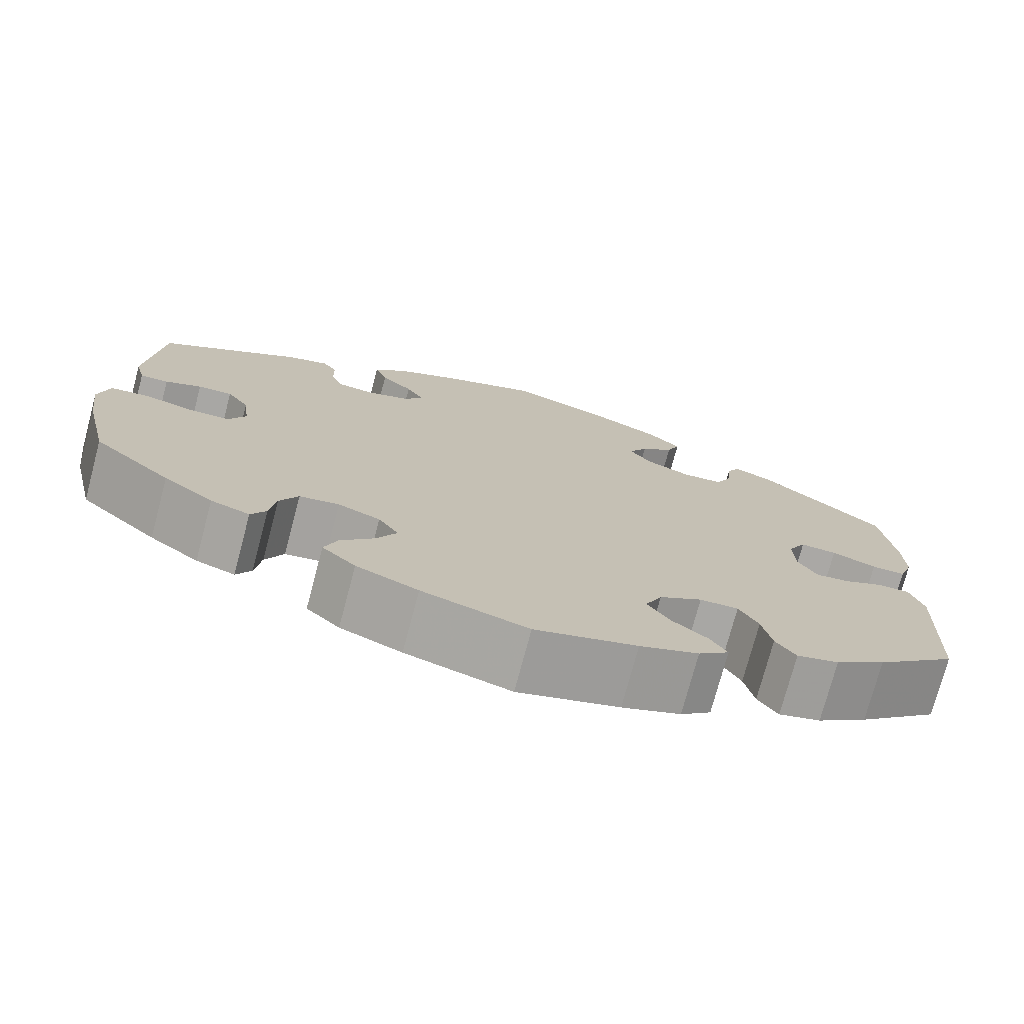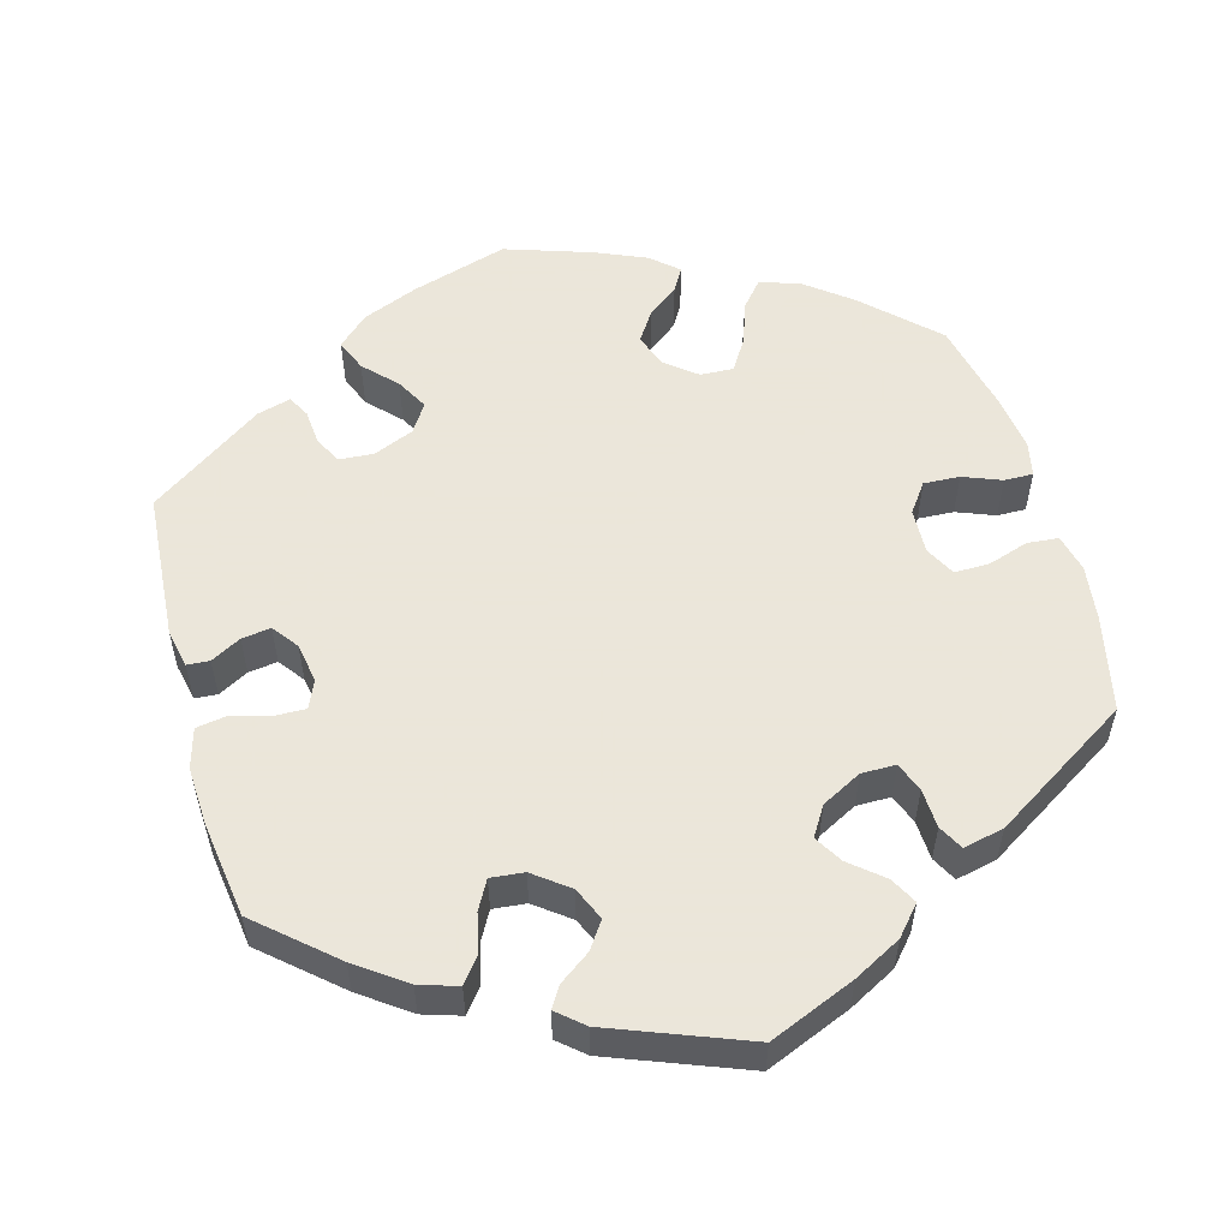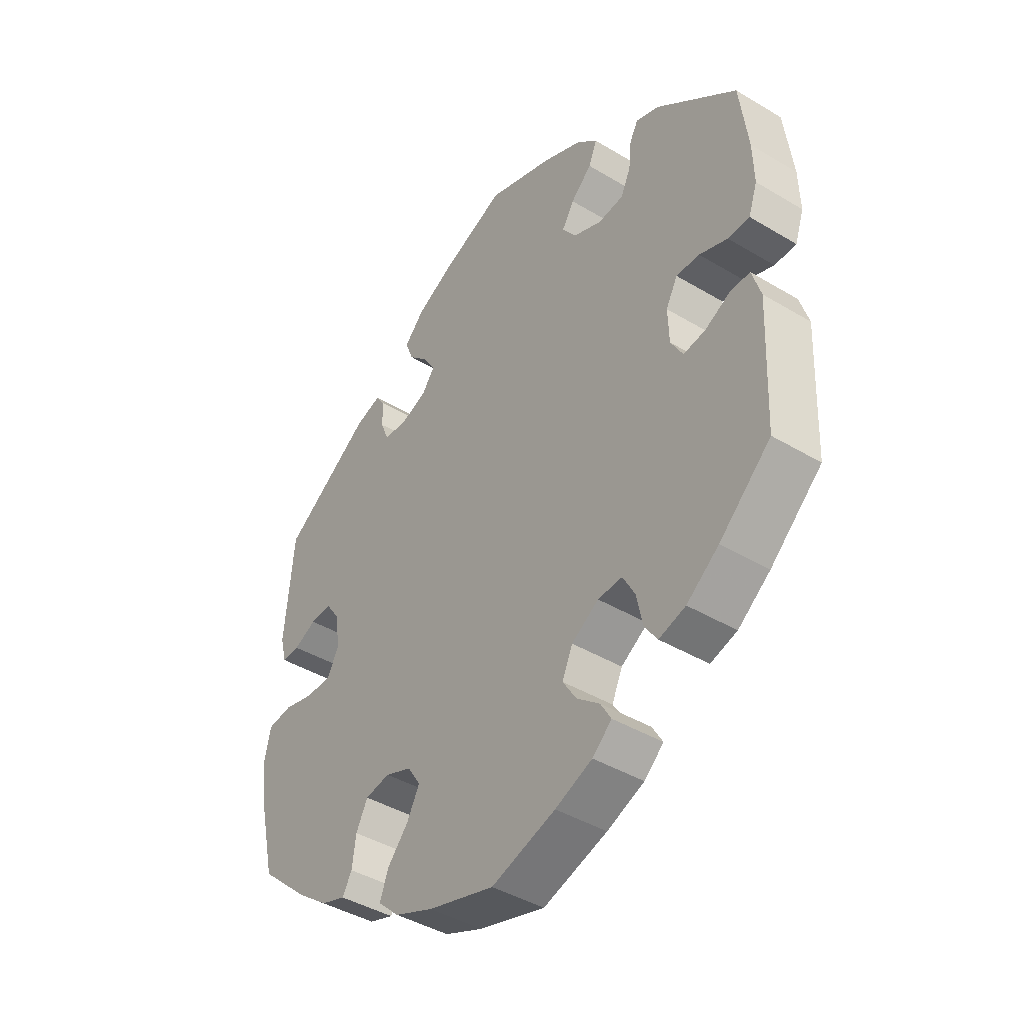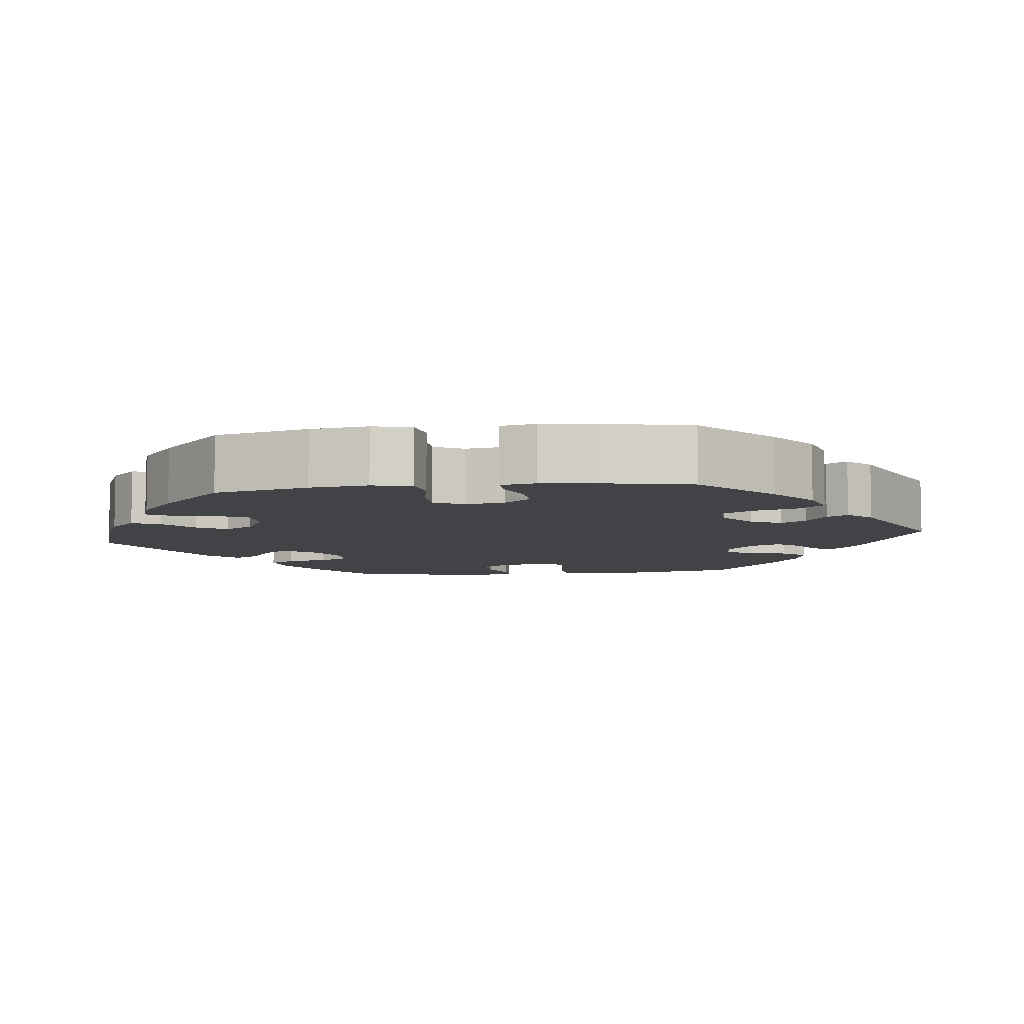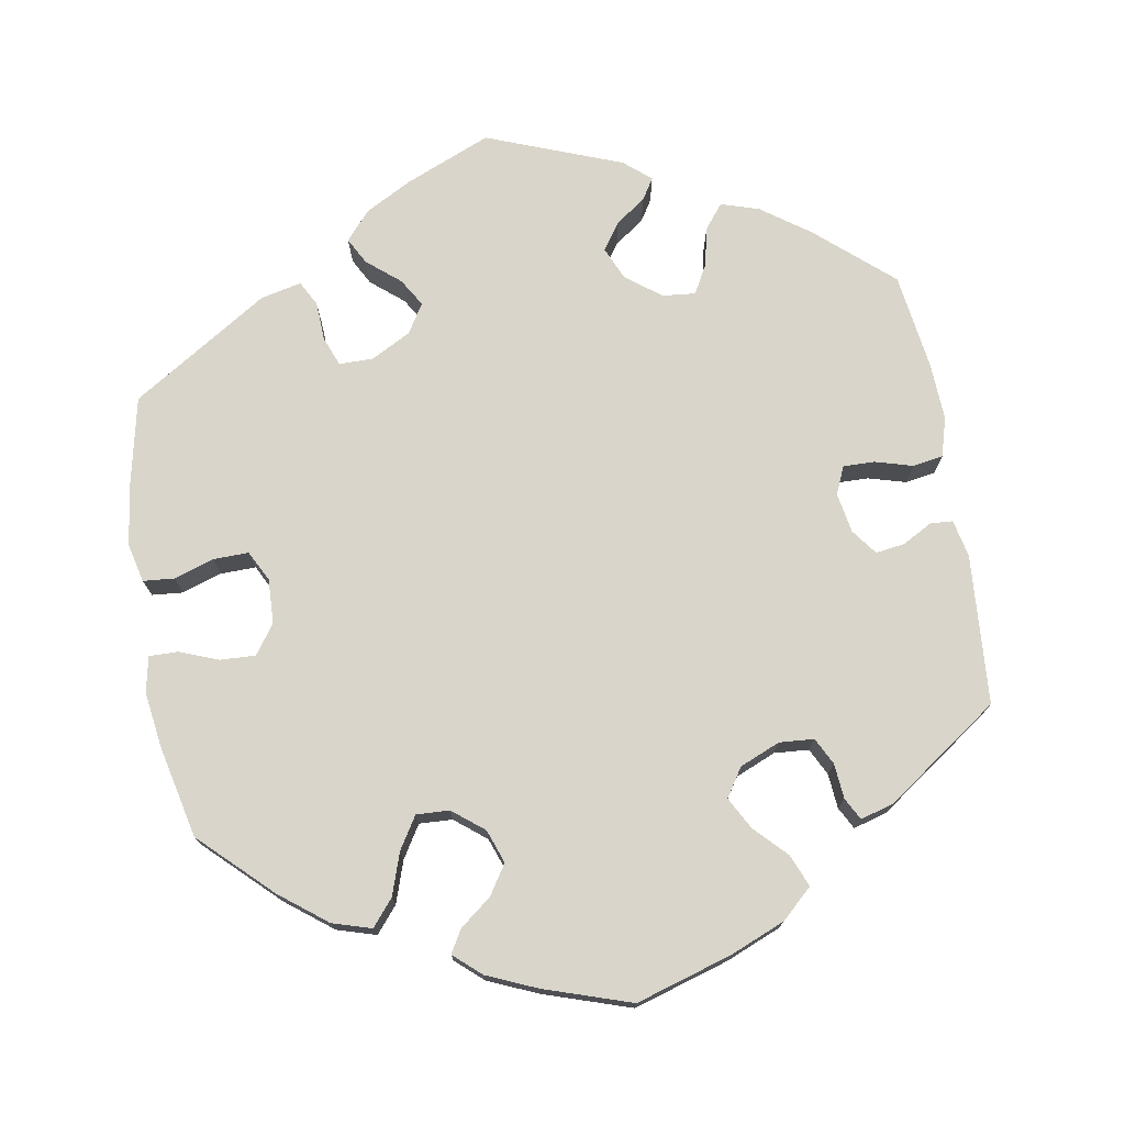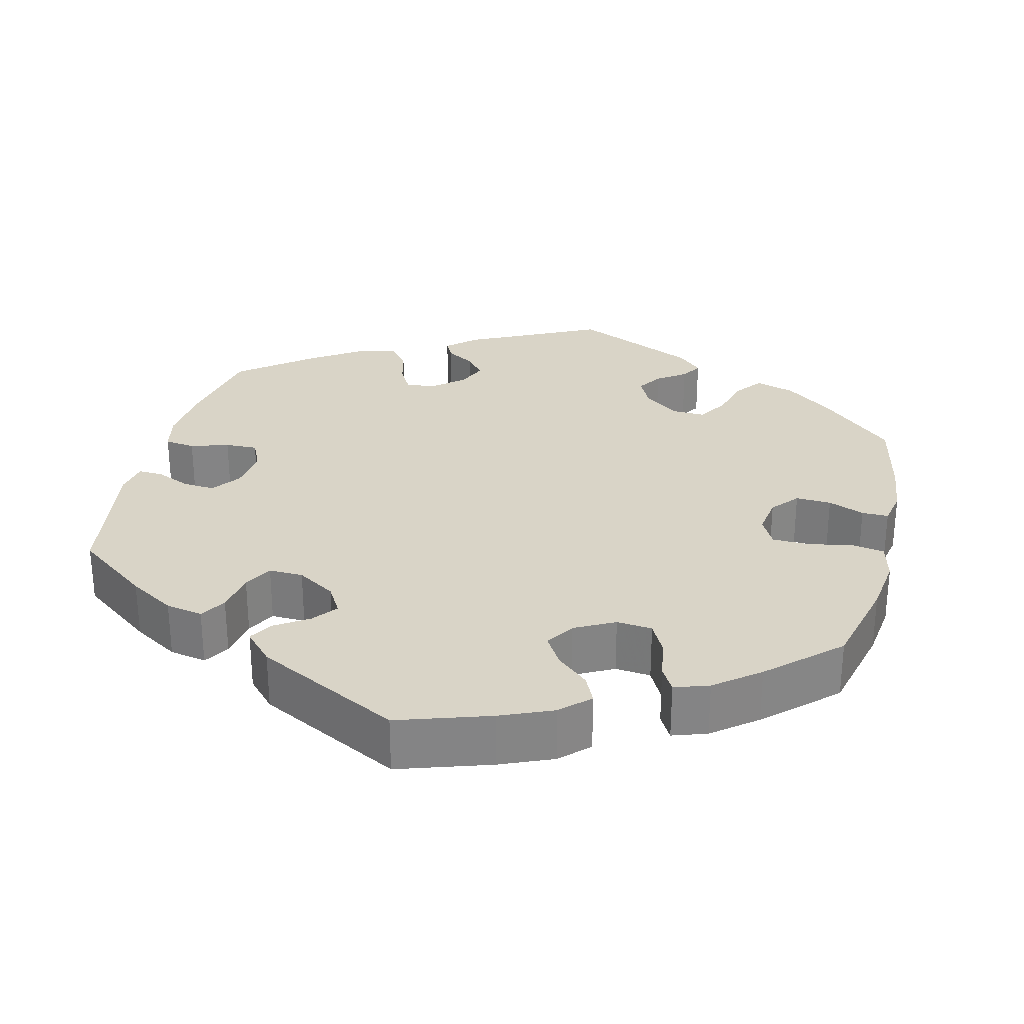
<metadata>
{"format":"obj","ext":"obj","renderer":"f3d","projection":"perspective","resolution":1024,"background":"white","views":[{"elev":-75.0,"azim":-14.9,"up":"+Z"},{"elev":55.0,"azim":44.7,"up":"+Y"},{"elev":-42.3,"azim":54.3,"up":"+Z"},{"elev":-7.3,"azim":-143.0,"up":"+Y"},{"elev":74.5,"azim":-129.6,"up":"+Y"},{"elev":28.8,"azim":133.6,"up":"+Y"}]}
</metadata>
<code>
v -0.119 0.07 -0.543
v -0.189 0.07 -0.514
v -0.227 0.07 -0.478
v -0.212 0.07 -0.437
v -0.174 0.07 -0.394
v -0.151 0.07 -0.351
v -0.174 0.07 -0.315
v -0.222 0.07 -0.296
v -0.267 0.07 -0.304
v -0.288 0.07 -0.345
v -0.295 0.07 -0.395
v -0.312 0.07 -0.425
v -0.356 0.07 -0.41
v -0.412 0.07 -0.368
v -0.5 0.07 -0.289
v -0.529 0.07 -0.163
v -0.539 0.07 -0.087
v -0.527 0.07 -0.035
v -0.483 0.07 -0.029
v -0.428 0.07 -0.043
v -0.381 0.07 -0.042
v -0.361 0.07 -0.003
v -0.368 0.07 0.053
v -0.393 0.07 0.09
v -0.432 0.07 0.088
v -0.473 0.07 0.069
v -0.505 0.07 0.068
v -0.516 0.07 0.111
v -0.5 0.07 0.289
v -0.34 0.07 0.397
v -0.293 0.07 0.412
v -0.277 0.07 0.388
v -0.276 0.07 0.344
v -0.262 0.07 0.309
v -0.221 0.07 0.304
v -0.172 0.07 0.322
v -0.149 0.07 0.353
v -0.17 0.07 0.388
v -0.206 0.07 0.423
v -0.22 0.07 0.46
v -0.183 0.07 0.498
v -0.116 0.07 0.532
v -0.001 0.07 0.578
v 0.12 0.07 0.536
v 0.19 0.07 0.504
v 0.228 0.07 0.469
v 0.213 0.07 0.432
v 0.175 0.07 0.397
v 0.153 0.07 0.361
v 0.178 0.07 0.326
v 0.23 0.07 0.304
v 0.276 0.07 0.309
v 0.294 0.07 0.347
v 0.299 0.07 0.395
v 0.314 0.07 0.423
v 0.356 0.07 0.408
v 0.501 0.07 0.29
v 0.516 0.07 0.172
v 0.518 0.07 0.103
v 0.502 0.07 0.057
v 0.463 0.07 0.056
v 0.412 0.07 0.075
v 0.37 0.07 0.076
v 0.349 0.07 0.037
v 0.351 0.07 -0.021
v 0.373 0.07 -0.059
v 0.413 0.07 -0.053
v 0.458 0.07 -0.03
v 0.494 0.07 -0.029
v 0.51 0.07 -0.08
v 0.501 0.07 -0.289
v 0.408 0.07 -0.373
v 0.35 0.07 -0.417
v 0.302 0.07 -0.431
v 0.279 0.07 -0.398
v 0.268 0.07 -0.345
v 0.246 0.07 -0.305
v 0.202 0.07 -0.307
v 0.153 0.07 -0.338
v 0.134 0.07 -0.38
v 0.159 0.07 -0.419
v 0.2 0.07 -0.452
v 0.219 0.07 -0.484
v 0.184 0.07 -0.515
v 0.117 0.07 -0.542
v 0.001 0.07 -0.578
v -0.119 0 -0.543
v -0.189 0 -0.514
v -0.227 0 -0.478
v -0.212 0 -0.437
v -0.174 0 -0.394
v -0.151 0 -0.351
v -0.174 0 -0.315
v -0.222 0 -0.296
v -0.267 0 -0.304
v -0.288 0 -0.345
v -0.295 0 -0.395
v -0.312 0 -0.425
v -0.356 0 -0.41
v -0.412 0 -0.368
v -0.5 0 -0.289
v -0.529 0 -0.163
v -0.539 0 -0.087
v -0.527 0 -0.035
v -0.483 0 -0.029
v -0.428 0 -0.043
v -0.381 0 -0.042
v -0.361 0 -0.003
v -0.368 0 0.053
v -0.393 0 0.09
v -0.432 0 0.088
v -0.473 0 0.069
v -0.505 0 0.068
v -0.516 0 0.111
v -0.5 0 0.289
v -0.34 0 0.397
v -0.293 0 0.412
v -0.277 0 0.388
v -0.276 0 0.344
v -0.262 0 0.309
v -0.221 0 0.304
v -0.172 0 0.322
v -0.149 0 0.353
v -0.17 0 0.388
v -0.206 0 0.423
v -0.22 0 0.46
v -0.183 0 0.498
v -0.116 0 0.532
v -0.001 0 0.578
v 0.12 0 0.536
v 0.19 0 0.504
v 0.228 0 0.469
v 0.213 0 0.432
v 0.175 0 0.397
v 0.153 0 0.361
v 0.178 0 0.326
v 0.23 0 0.304
v 0.276 0 0.309
v 0.294 0 0.347
v 0.299 0 0.395
v 0.314 0 0.423
v 0.356 0 0.408
v 0.501 0 0.29
v 0.516 0 0.172
v 0.518 0 0.103
v 0.502 0 0.057
v 0.463 0 0.056
v 0.412 0 0.075
v 0.37 0 0.076
v 0.349 0 0.037
v 0.351 0 -0.021
v 0.373 0 -0.059
v 0.413 0 -0.053
v 0.458 0 -0.03
v 0.494 0 -0.029
v 0.51 0 -0.08
v 0.501 0 -0.289
v 0.408 0 -0.373
v 0.35 0 -0.417
v 0.302 0 -0.431
v 0.279 0 -0.398
v 0.268 0 -0.345
v 0.246 0 -0.305
v 0.202 0 -0.307
v 0.153 0 -0.338
v 0.134 0 -0.38
v 0.159 0 -0.419
v 0.2 0 -0.452
v 0.219 0 -0.484
v 0.184 0 -0.515
v 0.117 0 -0.542
v 0.001 0 -0.578
f 81 82 83 84
f 80 81 84 85
f 73 74 75 76
f 73 76 77
f 72 73 77
f 71 72 77
f 70 71 77 78
f 67 68 69 70
f 66 67 70 78
f 59 60 61 62
f 59 62 63
f 58 59 63
f 57 58 63
f 56 57 63
f 53 54 55 56
f 52 53 56 63
f 51 52 63 64
f 45 46 47 48
f 45 48 49
f 44 45 49
f 43 44 49
f 42 43 49
f 41 42 49 50
f 38 39 40 41
f 37 38 41 50
f 30 31 32 33
f 30 33 34
f 29 30 34
f 28 29 34 35
f 25 26 27 28
f 24 25 28 35
f 17 18 19 20
f 17 20 21
f 16 17 21
f 15 16 21
f 14 15 21 22
f 10 11 12 13
f 9 10 13 14
f 2 3 4 5
f 2 5 6
f 1 2 6
f 80 85 86 1
f 65 66 78 79
f 51 64 65 79
f 36 37 50 51
f 23 24 35 36
f 22 23 36 51
f 9 14 22 51
f 8 9 51
f 7 8 51 79
f 79 80 1 6
f 6 7 79
f 170 169 168 167
f 171 170 167 166
f 162 161 160 159
f 163 162 159
f 163 159 158
f 163 158 157
f 164 163 157 156
f 156 155 154 153
f 164 156 153 152
f 148 147 146 145
f 149 148 145
f 149 145 144
f 149 144 143
f 149 143 142
f 142 141 140 139
f 149 142 139 138
f 150 149 138 137
f 134 133 132 131
f 135 134 131
f 135 131 130
f 135 130 129
f 135 129 128
f 136 135 128 127
f 127 126 125 124
f 136 127 124 123
f 119 118 117 116
f 120 119 116
f 120 116 115
f 121 120 115 114
f 114 113 112 111
f 121 114 111 110
f 106 105 104 103
f 107 106 103
f 107 103 102
f 107 102 101
f 108 107 101 100
f 99 98 97 96
f 100 99 96 95
f 91 90 89 88
f 92 91 88
f 92 88 87
f 87 172 171 166
f 165 164 152 151
f 165 151 150 137
f 137 136 123 122
f 122 121 110 109
f 137 122 109 108
f 137 108 100 95
f 137 95 94
f 165 137 94 93
f 92 87 166 165
f 165 93 92
f 1 87 88 2
f 2 88 89 3
f 3 89 90 4
f 4 90 91 5
f 5 91 92 6
f 6 92 93 7
f 7 93 94 8
f 8 94 95 9
f 9 95 96 10
f 10 96 97 11
f 11 97 98 12
f 12 98 99 13
f 13 99 100 14
f 14 100 101 15
f 15 101 102 16
f 16 102 103 17
f 17 103 104 18
f 18 104 105 19
f 19 105 106 20
f 20 106 107 21
f 21 107 108 22
f 22 108 109 23
f 23 109 110 24
f 24 110 111 25
f 25 111 112 26
f 26 112 113 27
f 27 113 114 28
f 28 114 115 29
f 29 115 116 30
f 30 116 117 31
f 31 117 118 32
f 32 118 119 33
f 33 119 120 34
f 34 120 121 35
f 35 121 122 36
f 36 122 123 37
f 37 123 124 38
f 38 124 125 39
f 39 125 126 40
f 40 126 127 41
f 41 127 128 42
f 42 128 129 43
f 43 129 130 44
f 44 130 131 45
f 45 131 132 46
f 46 132 133 47
f 47 133 134 48
f 48 134 135 49
f 49 135 136 50
f 50 136 137 51
f 51 137 138 52
f 52 138 139 53
f 53 139 140 54
f 54 140 141 55
f 55 141 142 56
f 56 142 143 57
f 57 143 144 58
f 58 144 145 59
f 59 145 146 60
f 60 146 147 61
f 61 147 148 62
f 62 148 149 63
f 63 149 150 64
f 64 150 151 65
f 65 151 152 66
f 66 152 153 67
f 67 153 154 68
f 68 154 155 69
f 69 155 156 70
f 70 156 157 71
f 71 157 158 72
f 72 158 159 73
f 73 159 160 74
f 74 160 161 75
f 75 161 162 76
f 76 162 163 77
f 77 163 164 78
f 78 164 165 79
f 79 165 166 80
f 80 166 167 81
f 81 167 168 82
f 82 168 169 83
f 83 169 170 84
f 84 170 171 85
f 85 171 172 86
f 86 172 87 1

</code>
